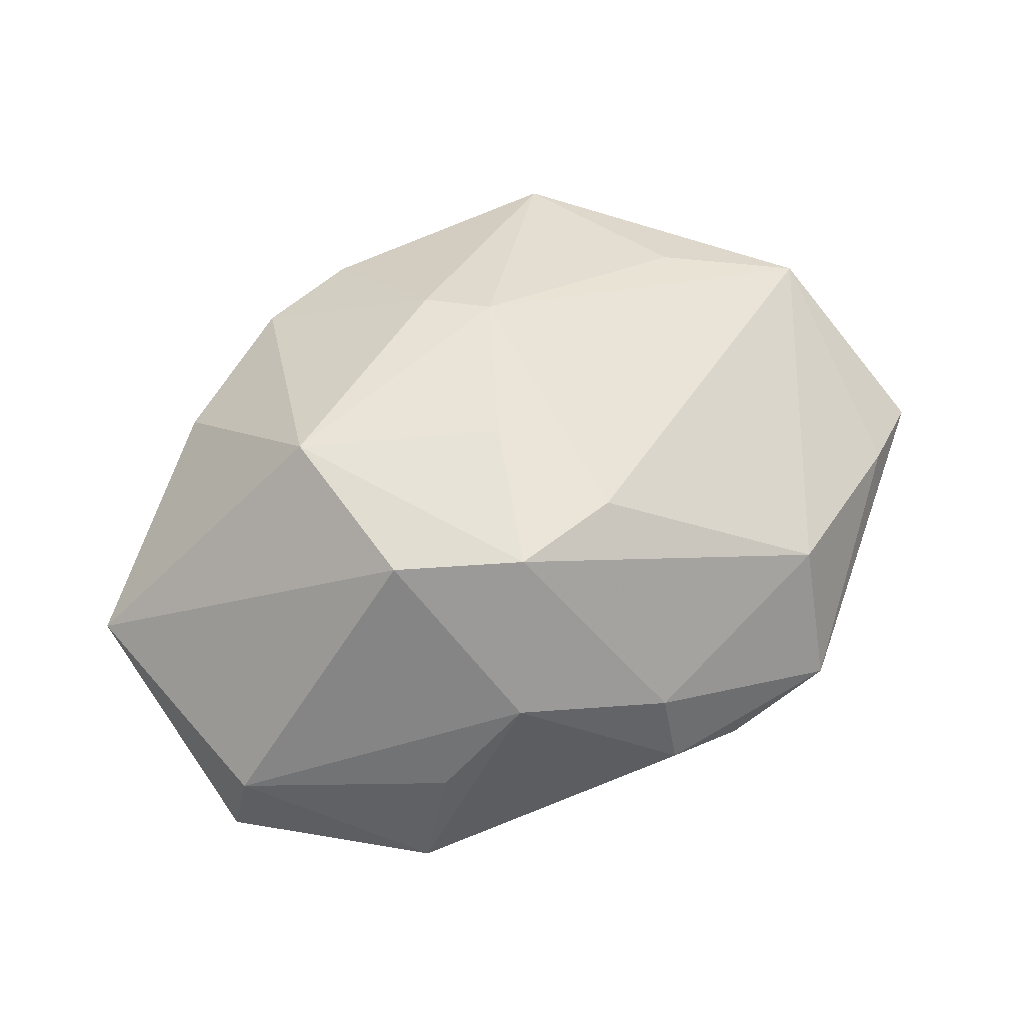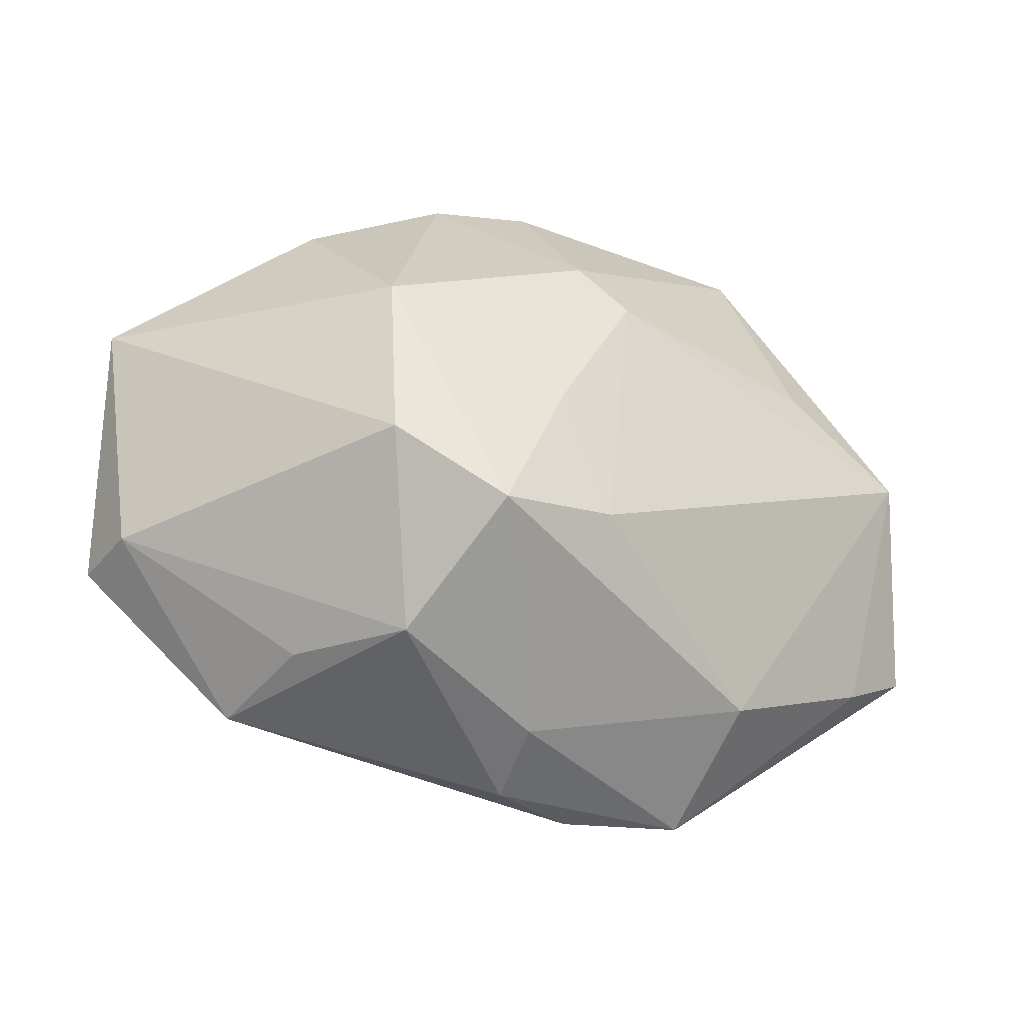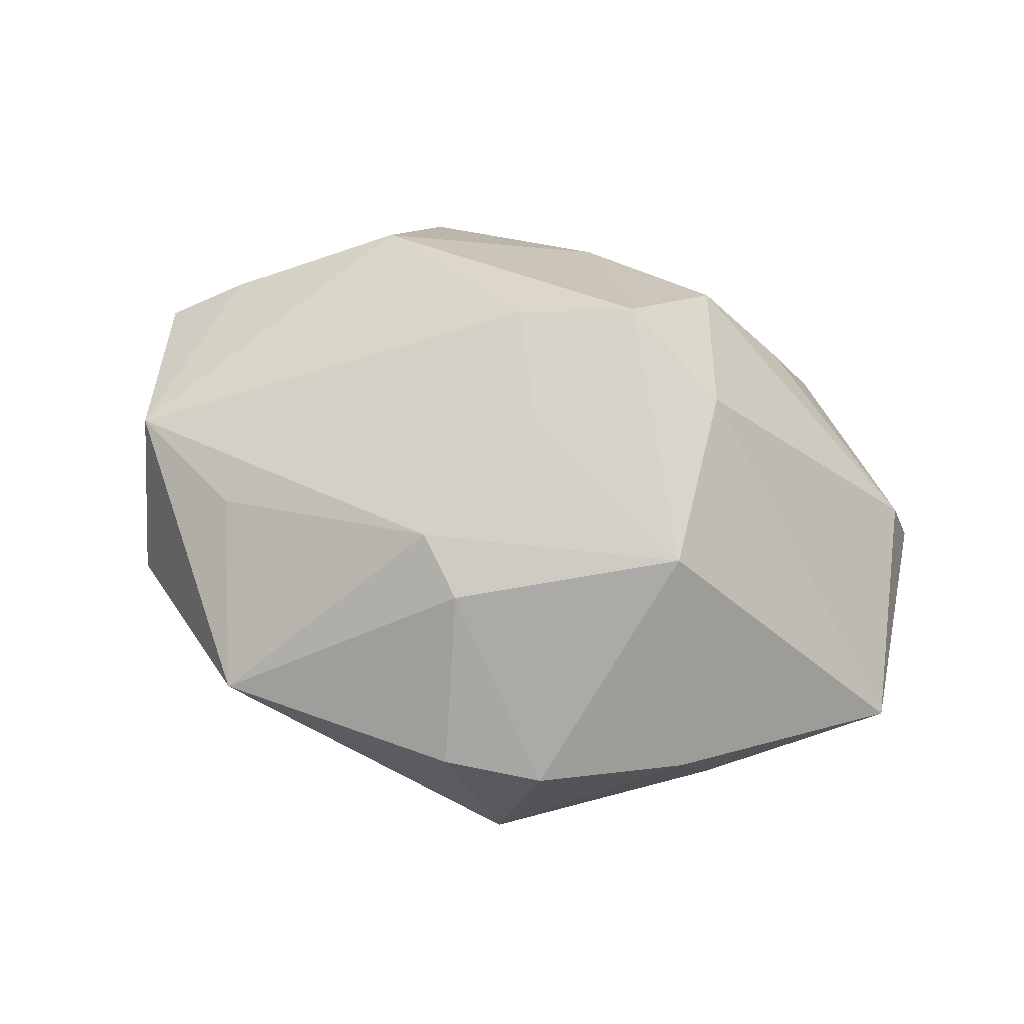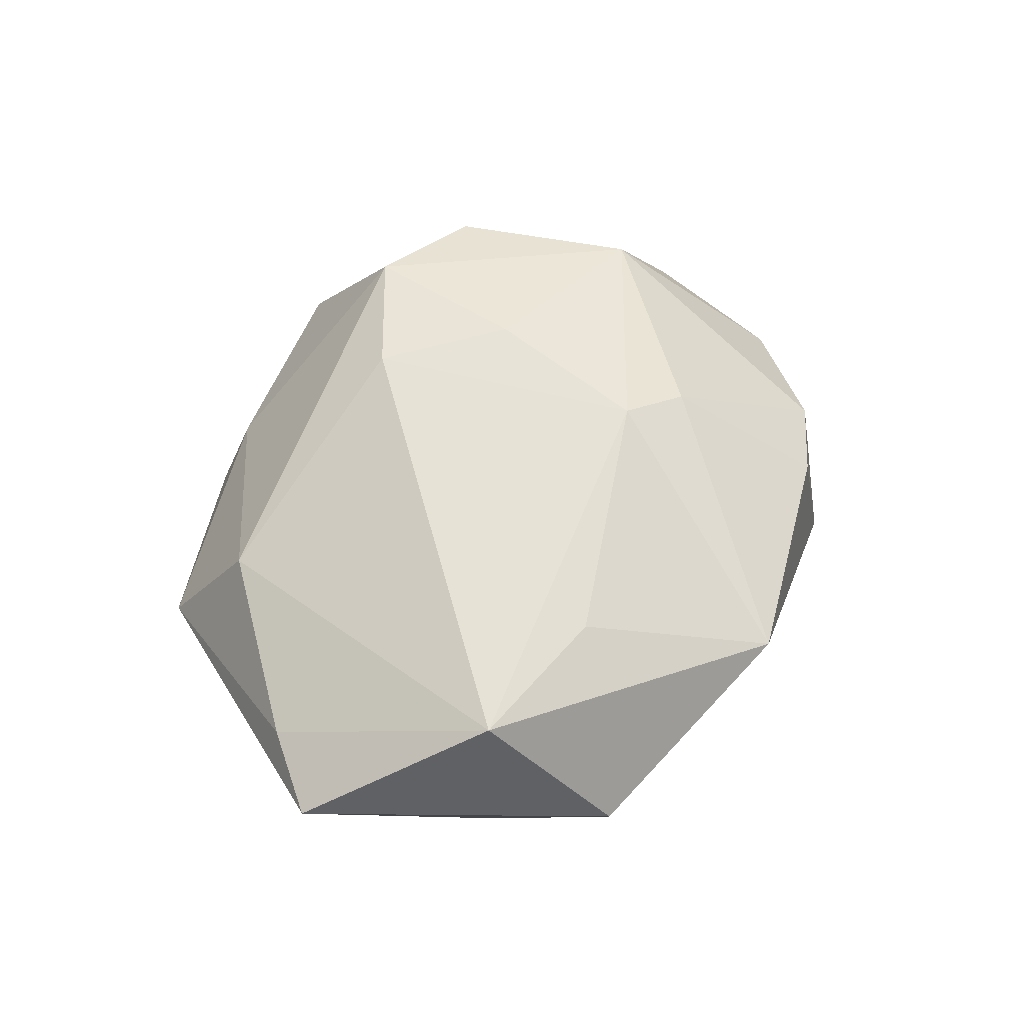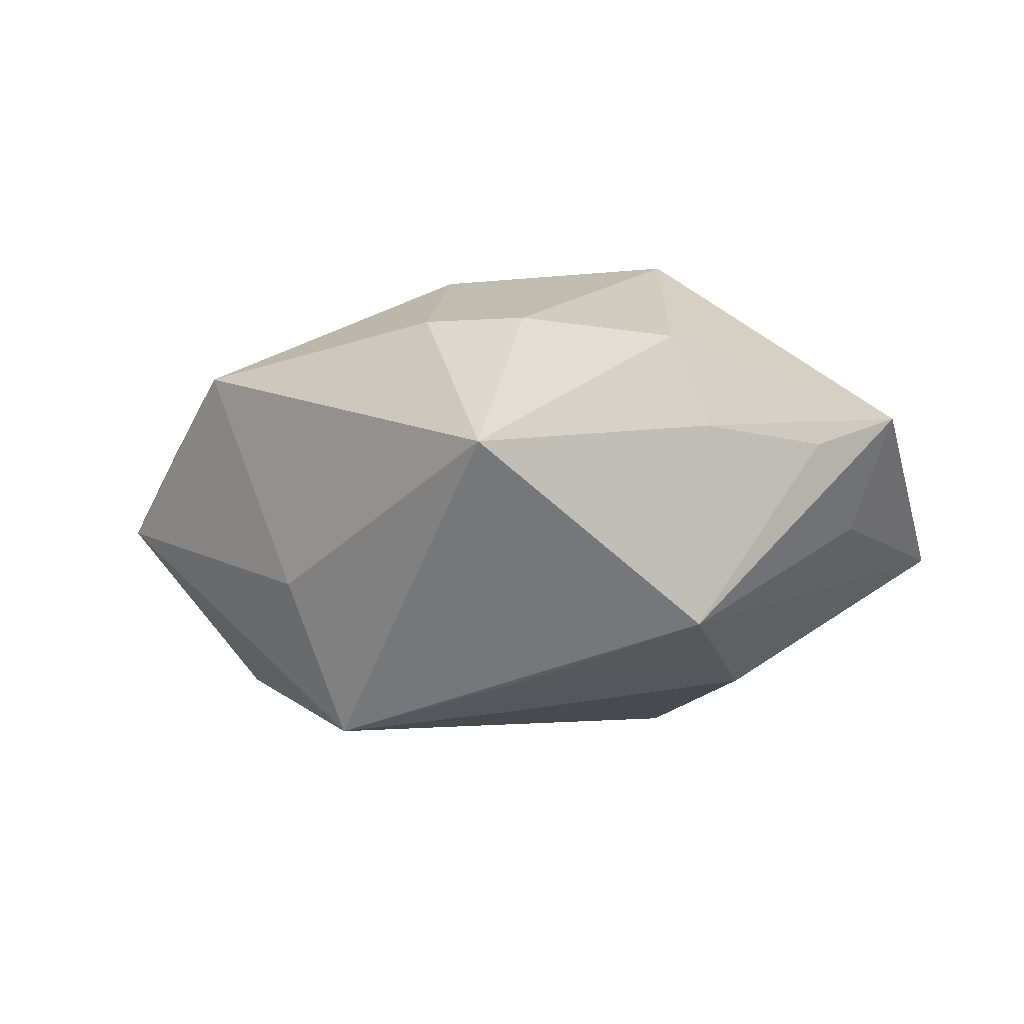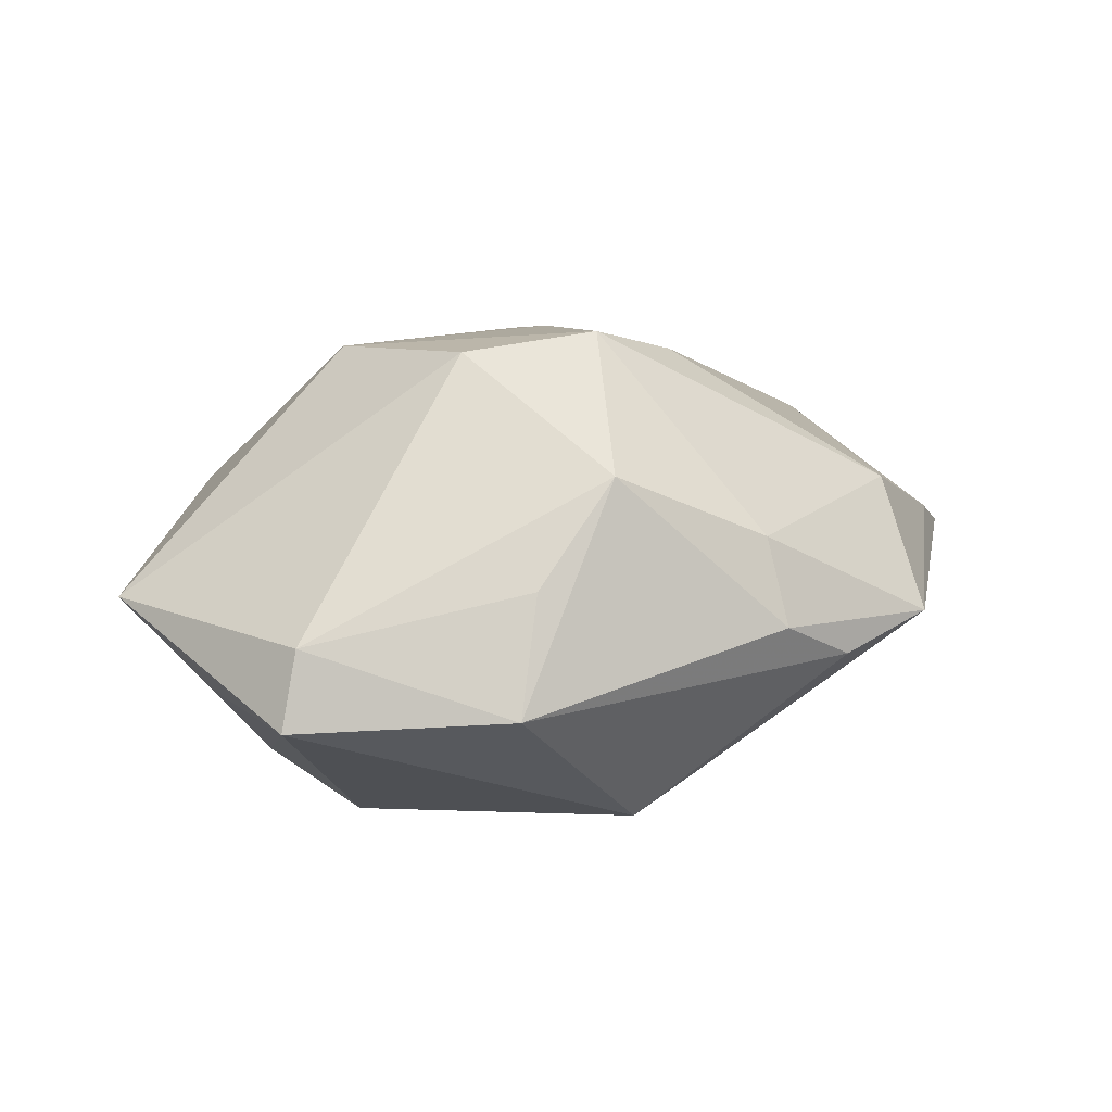
<metadata>
{"format":"obj","ext":"obj","renderer":"f3d","projection":"perspective","resolution":1024,"background":"white","views":[{"elev":65.2,"azim":-33.4,"up":"+Z"},{"elev":-31.7,"azim":-17.6,"up":"+Y"},{"elev":68.8,"azim":-164.5,"up":"+Z"},{"elev":43.9,"azim":99.0,"up":"+Z"},{"elev":-18.1,"azim":-161.4,"up":"+Z"},{"elev":14.4,"azim":-42.3,"up":"+Z"}]}
</metadata>
<code>
v -0.01754 -0.008063 0.02367
v 0.01881 -0.03269 -0.002059
v 0.03813 0.0153 -0.003204
v 0.007893 -0.03263 -0.00416
v -0.03526 0.01553 -0.001699
v 0.003879 -0.0129 0.02223
v 0.0004815 -0.02903 0.007516
v 0.01606 0.009803 -0.02512
v -0.0002965 0.005739 -0.02343
v 8.244e-05 -0.03227 -0.0002993
v -0.01007 0.03009 0.009045
v 0.0182 0.01992 -0.01201
v -0.02298 0.01558 -0.0186
v -0.002951 0.01207 -0.02215
v 0.02842 0.01131 0.01263
v 0.0443 -0.01342 -0.0007079
v 0.03748 -0.01727 0.002518
v 0.04013 0.003947 0.009802
v -0.0072 -0.0147 0.02524
v -0.01354 -0.02387 0.01425
v -0.02315 0.001055 -0.02081
v -0.02621 -0.02579 -0.004949
v -0.03629 0.00526 -0.007239
v 0.002065 0.01737 0.01969
v -0.0259 0.02198 -0.0009393
v -0.00871 -0.02161 -0.0189
v 0.02169 -0.02442 0.009169
v -0.02317 0.02443 0.007666
v -0.001043 -0.001077 0.02358
v 0.02943 0.002821 -0.01705
v -0.0006025 0.03087 0.009588
v 0.01614 -0.008542 -0.01811
v 0.006637 0.01237 0.02104
v -0.02211 -0.02332 0.005319
v 0.02308 0.02867 0.007436
v -0.01798 0.008791 0.02226
v -0.04195 0.01182 0.001425
v -0.03874 -0.01104 0.0008781
v -0.006485 0.03258 -0.003932
v -0.04091 -0.0116 -0.006211
f 13 39 8
f 32 26 8
f 12 39 35
f 8 39 12
f 35 3 12
f 12 3 8
f 34 20 38
f 37 38 1
f 1 36 37
f 19 36 1
f 1 20 19
f 38 20 1
f 8 3 30
f 30 3 16
f 30 32 8
f 16 32 30
f 33 15 35
f 16 3 18
f 18 3 35
f 35 15 18
f 15 33 18
f 39 13 25
f 10 4 2
f 2 32 16
f 26 32 2
f 2 4 26
f 7 27 19
f 19 20 7
f 7 2 27
f 7 20 10
f 10 2 7
f 22 4 10
f 26 4 22
f 10 20 22
f 20 34 22
f 22 34 38
f 37 36 28
f 36 11 28
f 28 25 37
f 28 11 39
f 39 25 28
f 35 39 31
f 39 11 31
f 16 18 17
f 17 18 27
f 17 2 16
f 27 2 17
f 19 27 6
f 27 18 6
f 6 18 33
f 14 13 8
f 14 21 13
f 13 21 40
f 40 38 37
f 40 22 38
f 40 21 26
f 26 22 40
f 5 13 37
f 37 25 5
f 5 25 13
f 36 33 24
f 24 11 36
f 24 31 11
f 24 33 35
f 35 31 24
f 19 6 29
f 29 6 33
f 29 36 19
f 29 33 36
f 9 14 8
f 21 14 9
f 8 26 9
f 26 21 9
f 37 13 23
f 23 40 37
f 13 40 23

</code>
